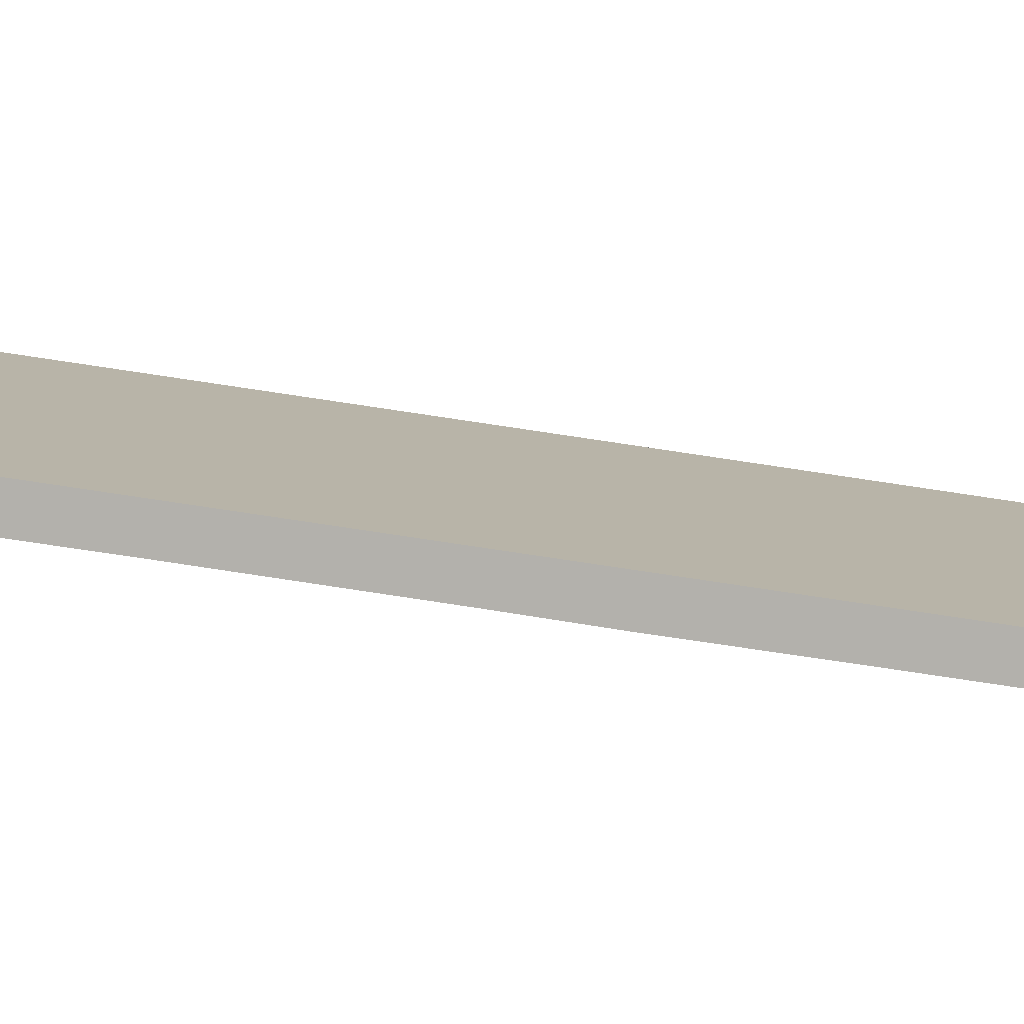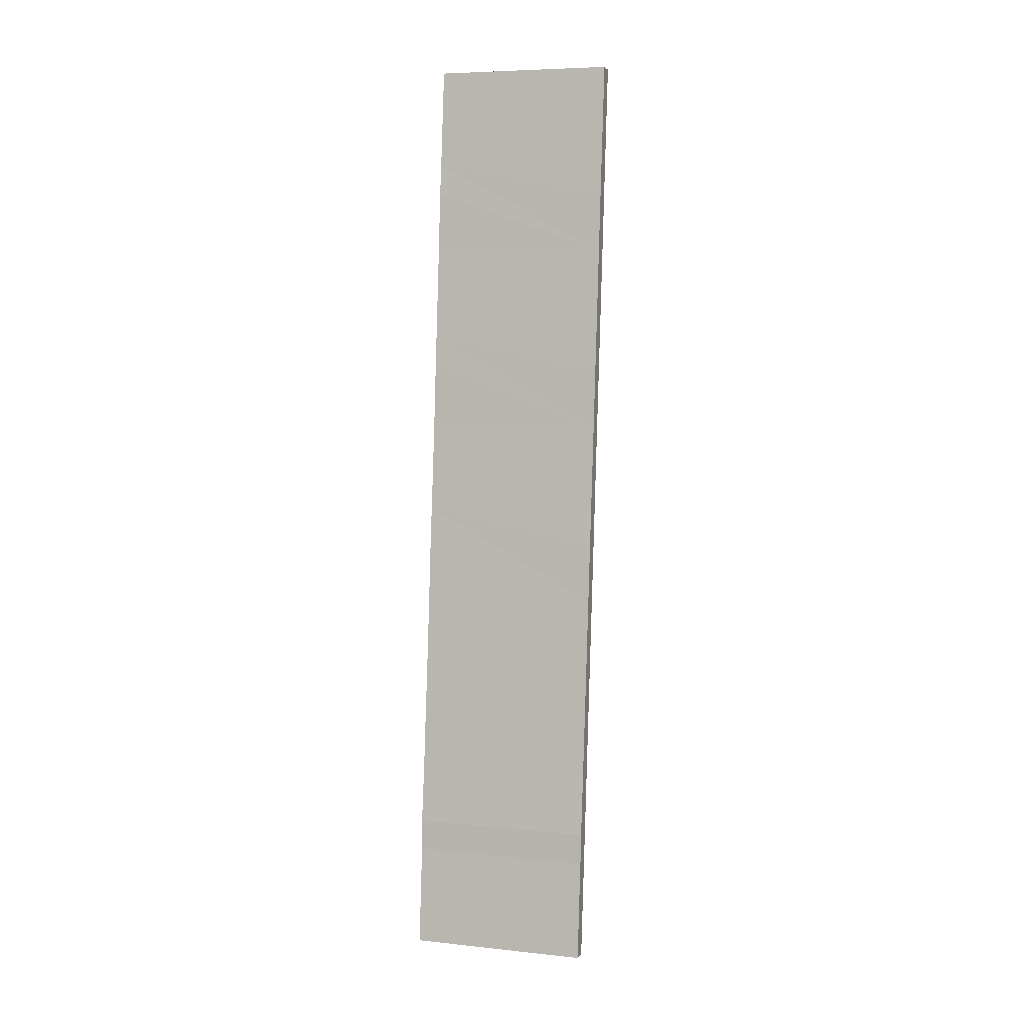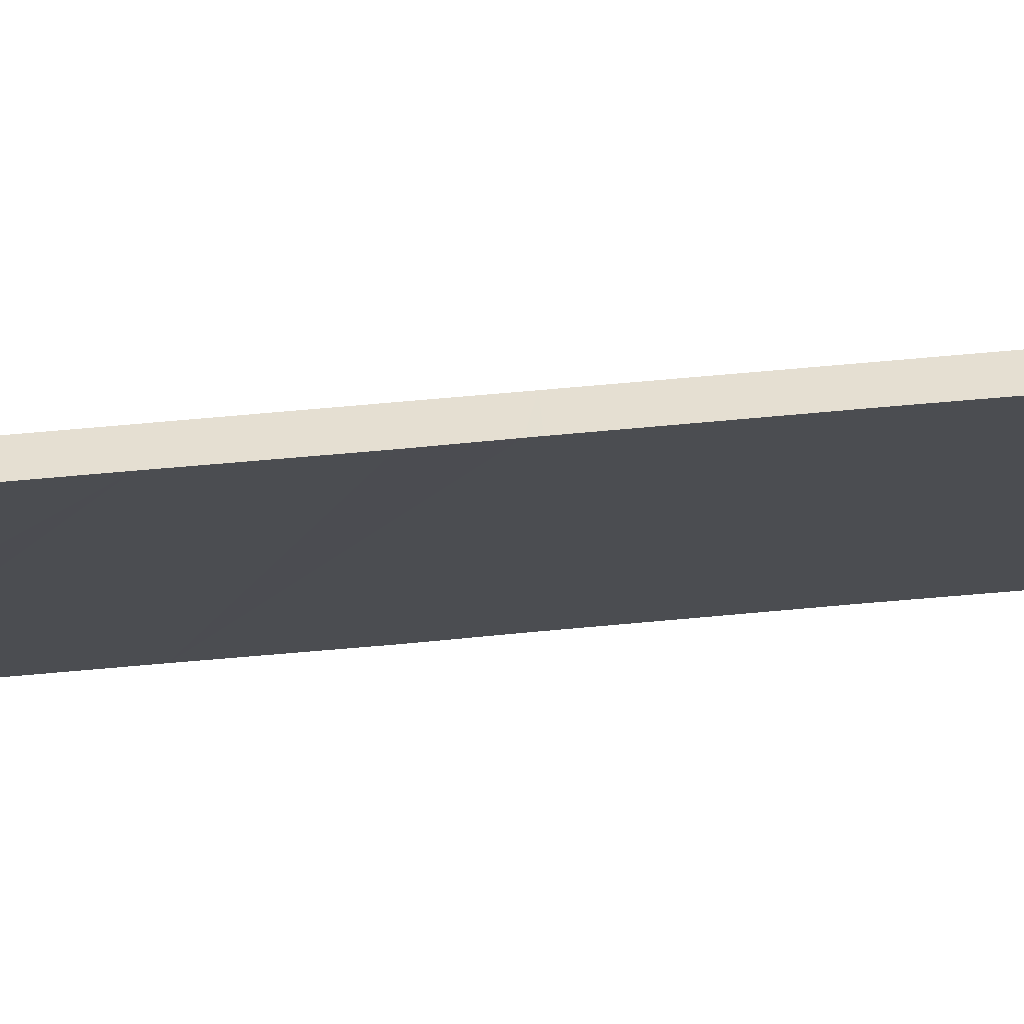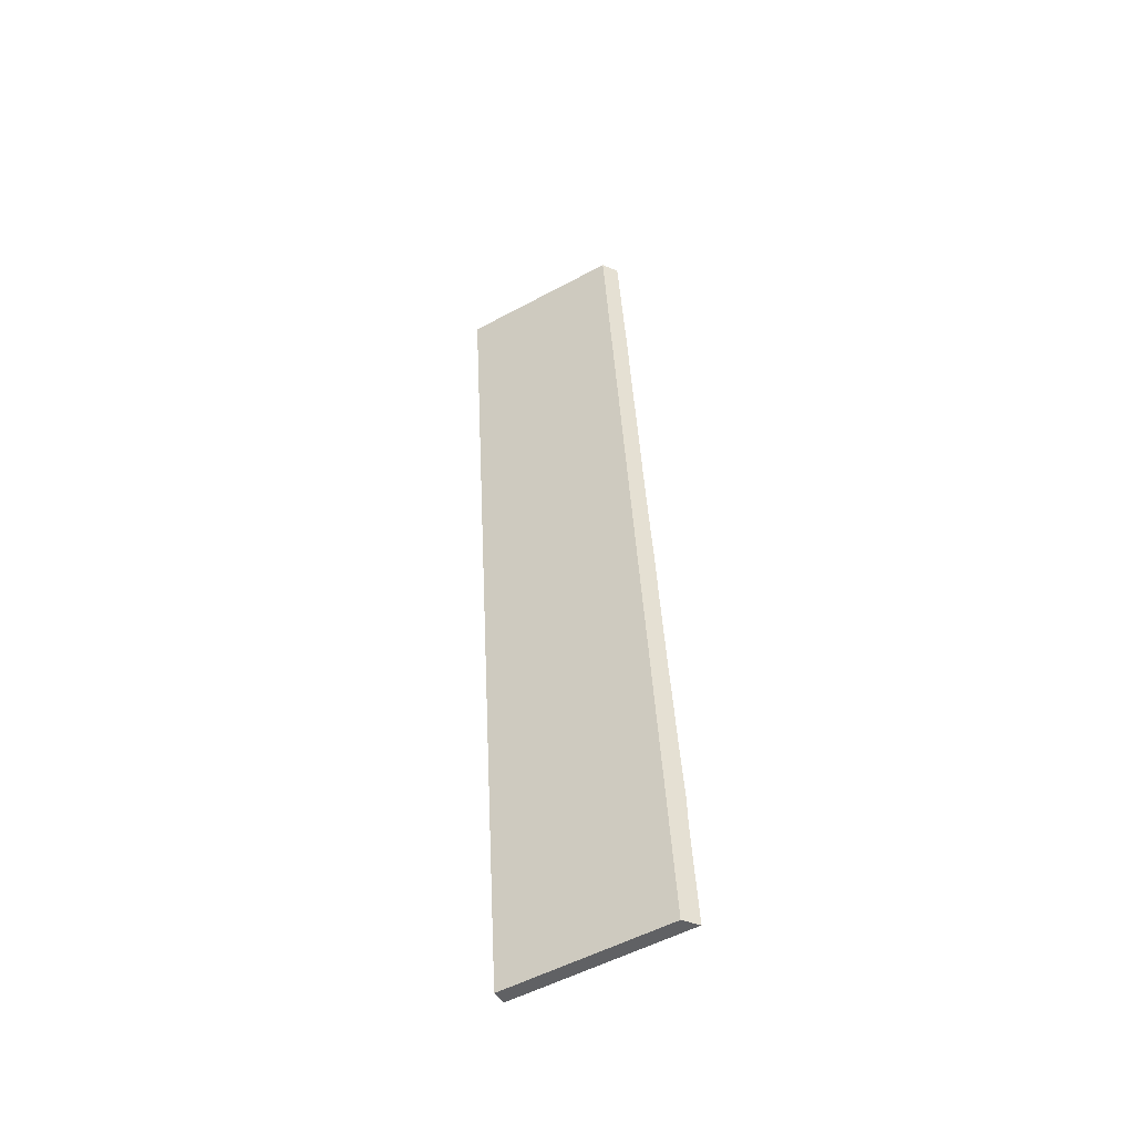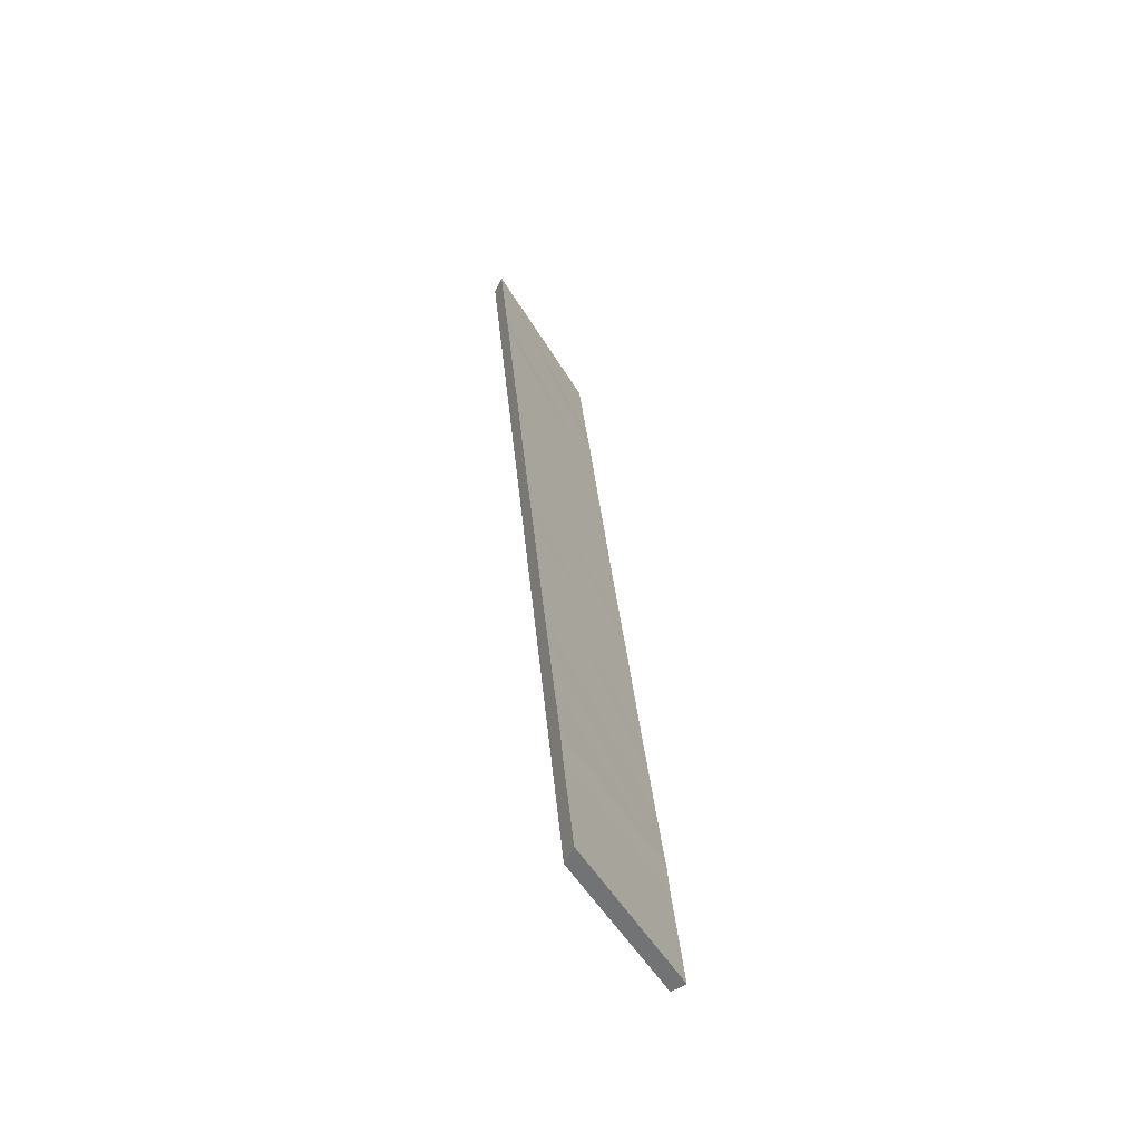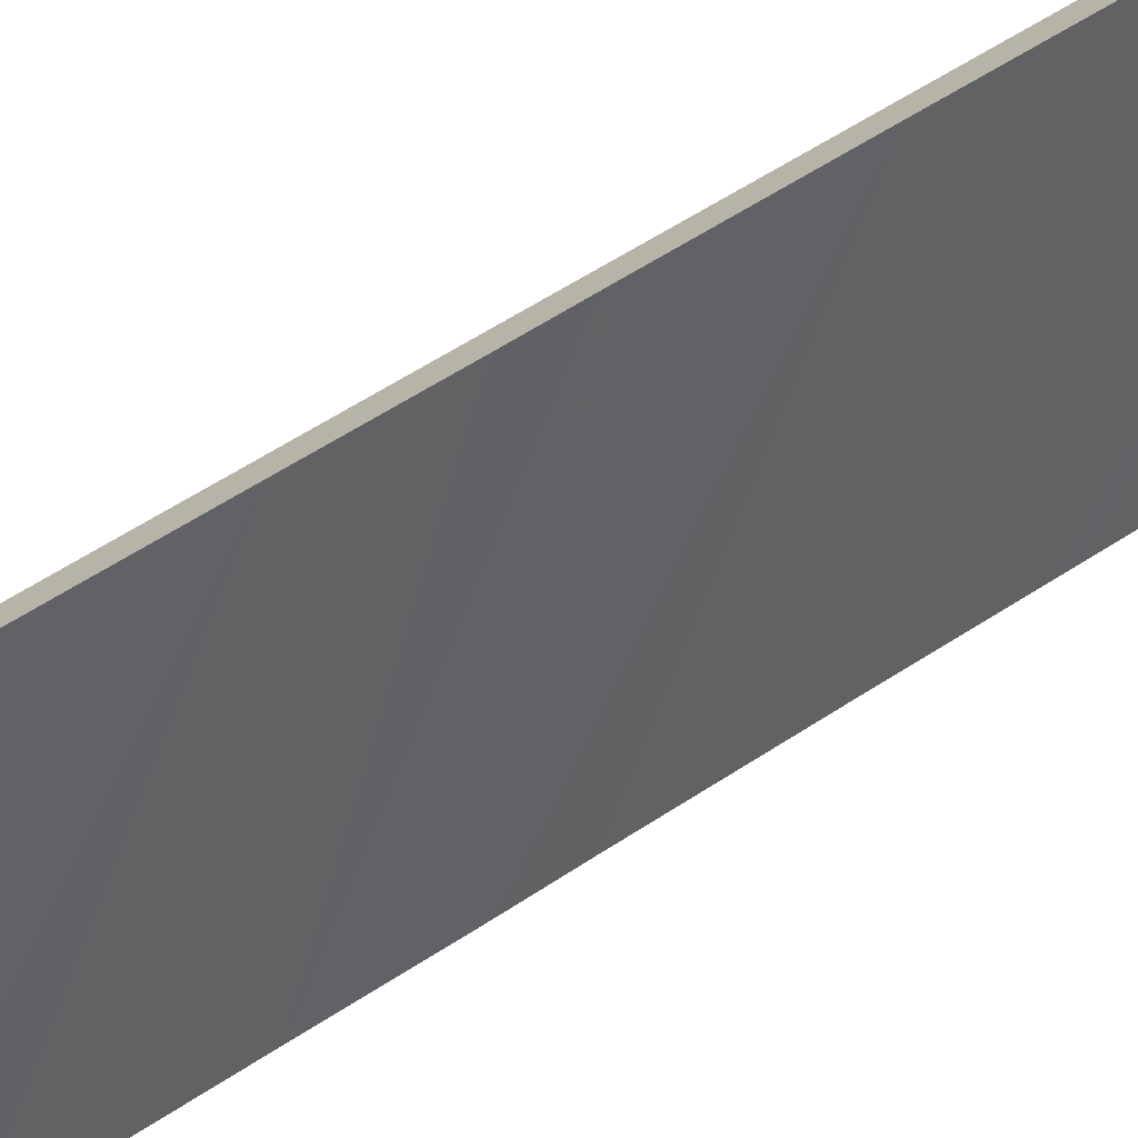
<metadata>
{"format":"obj","ext":"obj","renderer":"f3d","projection":"perspective","resolution":1024,"background":"white","views":[{"elev":-79.0,"azim":87.2,"up":"+Y"},{"elev":6.7,"azim":-73.0,"up":"+Z"},{"elev":73.7,"azim":-89.3,"up":"+Y"},{"elev":-54.0,"azim":119.8,"up":"+Z"},{"elev":-52.2,"azim":-150.0,"up":"+Z"},{"elev":43.8,"azim":-124.3,"up":"+Y"}]}
</metadata>
<code>
v  0.434 5.573 -0.048
v  0.803 5.532 3.046
v  0.492 5.532 -0.054
v  0 5.879 3.6e-16
v  0.308 5.881 3.09
v  0.944 5.533 4.461
v  0.329 5.881 3.304
v  0.403 5.9 4.314
v  0.426 5.899 4.527
v  1.128 5.532 6.293
v  0.627 5.886 6.357
v  1.322 5.532 8.227
v  0.821 5.885 8.273
v  1.456 5.533 9.57
v  0.836 5.885 8.421
v  0.946 5.879 9.438
v  0.965 5.879 9.625
v  1.737 5.532 12.37
v  1.244 5.879 12.41
v  1.93 5.532 14.3
v  1.431 5.883 14.34
v  2.063 5.532 15.62
v  1.447 5.883 14.5
v  1.556 5.878 15.51
v  1.573 5.878 15.67
v  2.345 5.532 18.44
v  1.858 5.874 18.47
v  2.538 5.532 20.36
v  2.045 5.879 20.4
v  2.67 5.532 21.68
v  2.059 5.879 20.55
v  2.16 5.88 21.57
v  2.177 5.88 21.74
v  2.955 5.532 24.52
v  2.457 5.883 24.57
v  3.147 5.532 26.44
v  2.639 5.889 26.48
v  3.279 5.532 27.76
v  2.654 5.89 26.64
v  2.766 5.883 27.66
v  2.783 5.883 27.82
v  3.393 5.532 28.89
v  3.096 5.879 30.88
v  3.589 5.532 30.85
v  3.096 -1.891e-15 30.88
v  3.589 -1.889e-15 30.85
v  3.393 -1.769e-15 28.89
v  3.279 -1.7e-15 27.76
v  3.147 -1.619e-15 26.44
v  2.955 -1.501e-15 24.52
v  2.67 -1.328e-15 21.68
v  2.538 -1.247e-15 20.36
v  2.345 -1.129e-15 18.44
v  2.063 -9.568e-16 15.62
v  1.93 -8.754e-16 14.3
v  1.737 -7.576e-16 12.37
v  1.456 -5.86e-16 9.57
v  1.322 -5.038e-16 8.227
v  1.128 -3.853e-16 6.293
v  0.944 -2.732e-16 4.461
v  0.803 -1.865e-16 3.046
v  0.492 3.307e-18 -0.054
v  0 0 0
v  0.434 2.939e-18 -0.048
v  0.329 -2.023e-16 3.304
v  0.308 -1.892e-16 3.09
v  0.403 -2.642e-16 4.314
v  0.426 -2.772e-16 4.527
v  0.627 -3.893e-16 6.357
v  0.821 -5.066e-16 8.273
v  0.836 -5.156e-16 8.421
v  0.946 -5.779e-16 9.438
v  0.965 -5.894e-16 9.625
v  1.244 -7.601e-16 12.41
v  1.431 -8.779e-16 14.34
v  1.447 -8.877e-16 14.5
v  1.556 -9.496e-16 15.51
v  1.573 -9.596e-16 15.67
v  1.858 -1.131e-15 18.47
v  2.045 -1.249e-15 20.4
v  2.059 -1.258e-15 20.55
v  2.16 -1.321e-15 21.57
v  2.177 -1.331e-15 21.74
v  2.457 -1.505e-15 24.57
v  2.639 -1.621e-15 26.48
v  2.654 -1.631e-15 26.64
v  2.766 -1.694e-15 27.66
v  2.783 -1.704e-15 27.82
g defaultobject
f 1 2 3
f 2 1 4
f 2 4 5
f 2 5 6
f 6 5 7
f 6 7 8
f 6 8 9
f 6 9 10
f 10 9 11
f 10 11 12
f 12 11 13
f 12 13 14
f 14 13 15
f 14 15 16
f 14 16 17
f 14 17 18
f 18 17 19
f 18 19 20
f 20 19 21
f 20 21 22
f 22 21 23
f 22 23 24
f 22 24 25
f 22 25 26
f 26 25 27
f 26 27 28
f 28 27 29
f 28 29 30
f 30 29 31
f 30 31 32
f 30 32 33
f 30 33 34
f 34 33 35
f 34 35 36
f 36 35 37
f 36 37 38
f 38 37 39
f 38 39 40
f 38 40 41
f 38 41 42
f 42 41 43
f 42 43 44
f 45 44 43
f 44 45 46
f 46 42 44
f 42 46 47
f 42 47 38
f 38 47 36
f 36 47 48
f 36 48 34
f 34 48 49
f 34 49 50
f 34 50 30
f 30 50 51
f 30 51 28
f 28 51 26
f 26 51 52
f 26 52 53
f 26 53 22
f 22 53 54
f 22 54 20
f 20 54 18
f 18 54 55
f 18 55 56
f 18 56 14
f 14 56 57
f 14 57 12
f 12 57 10
f 10 57 58
f 10 58 59
f 10 59 6
f 6 59 60
f 6 60 2
f 2 60 3
f 3 60 61
f 3 61 62
f 1 63 4
f 63 1 3
f 63 3 62
f 63 62 64
f 63 5 4
f 5 63 7
f 7 63 65
f 65 63 66
f 7 67 8
f 67 7 65
f 67 9 8
f 9 67 11
f 11 67 13
f 13 67 68
f 13 68 69
f 13 69 15
f 15 69 16
f 16 69 70
f 16 70 17
f 17 70 19
f 19 70 71
f 19 71 72
f 19 72 73
f 19 73 74
f 19 74 21
f 21 74 23
f 23 74 24
f 24 74 75
f 24 75 25
f 25 75 27
f 27 75 76
f 27 76 77
f 27 77 78
f 27 78 79
f 27 79 29
f 29 79 31
f 31 79 32
f 32 79 80
f 32 80 33
f 33 80 35
f 35 80 81
f 35 81 82
f 35 82 83
f 35 83 84
f 35 84 37
f 37 84 39
f 39 84 40
f 40 84 85
f 40 85 41
f 41 85 43
f 43 85 86
f 43 86 87
f 43 87 88
f 43 88 45
f 61 64 62
f 64 61 63
f 63 61 66
f 66 61 65
f 65 61 60
f 65 60 67
f 67 60 68
f 68 60 59
f 68 59 69
f 69 59 58
f 69 58 70
f 70 58 71
f 71 58 57
f 71 57 72
f 72 57 73
f 73 57 56
f 73 56 74
f 74 56 75
f 75 56 55
f 75 55 76
f 76 55 54
f 76 54 77
f 77 54 78
f 78 54 79
f 79 54 53
f 79 53 80
f 80 53 52
f 80 52 81
f 81 52 51
f 81 51 82
f 82 51 83
f 83 51 50
f 83 50 84
f 84 50 49
f 84 49 85
f 85 49 86
f 86 49 48
f 86 48 87
f 87 48 88
f 88 48 47
f 88 47 45
f 45 47 46

</code>
